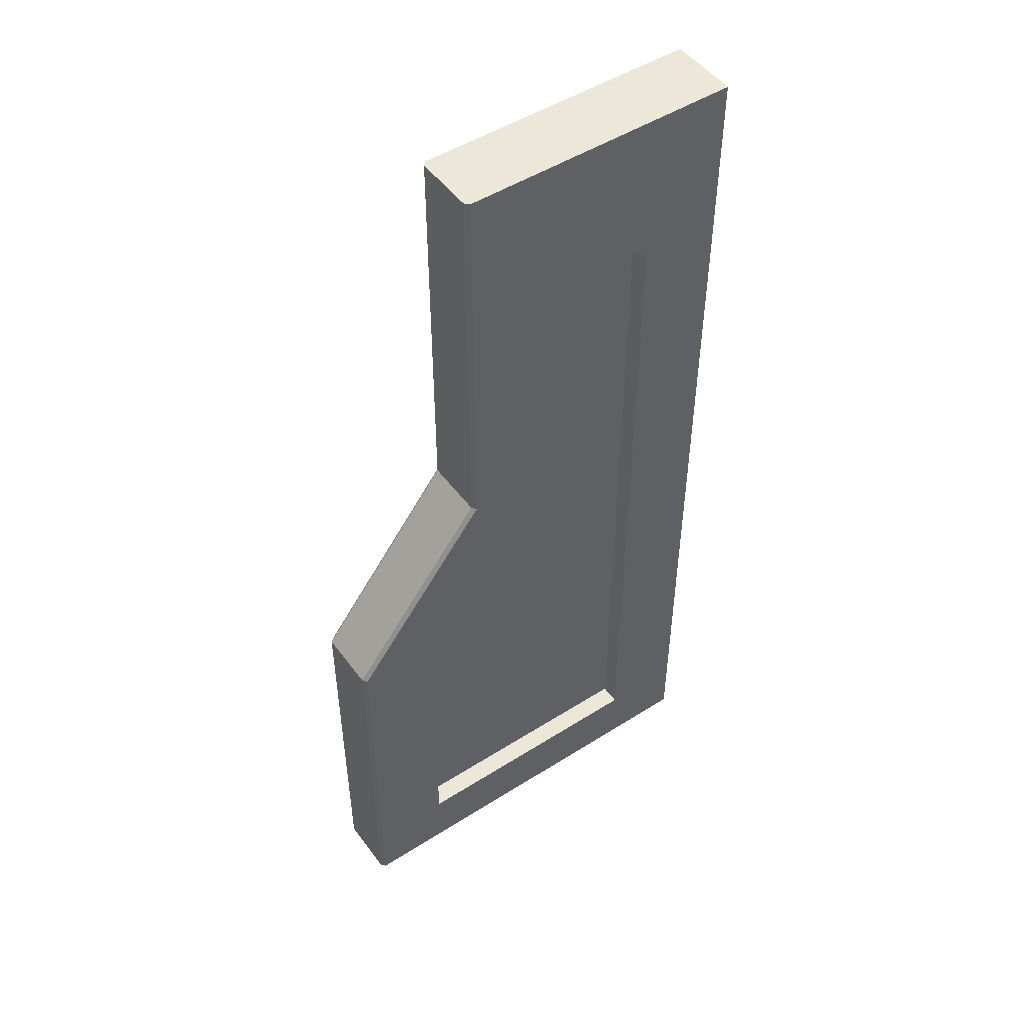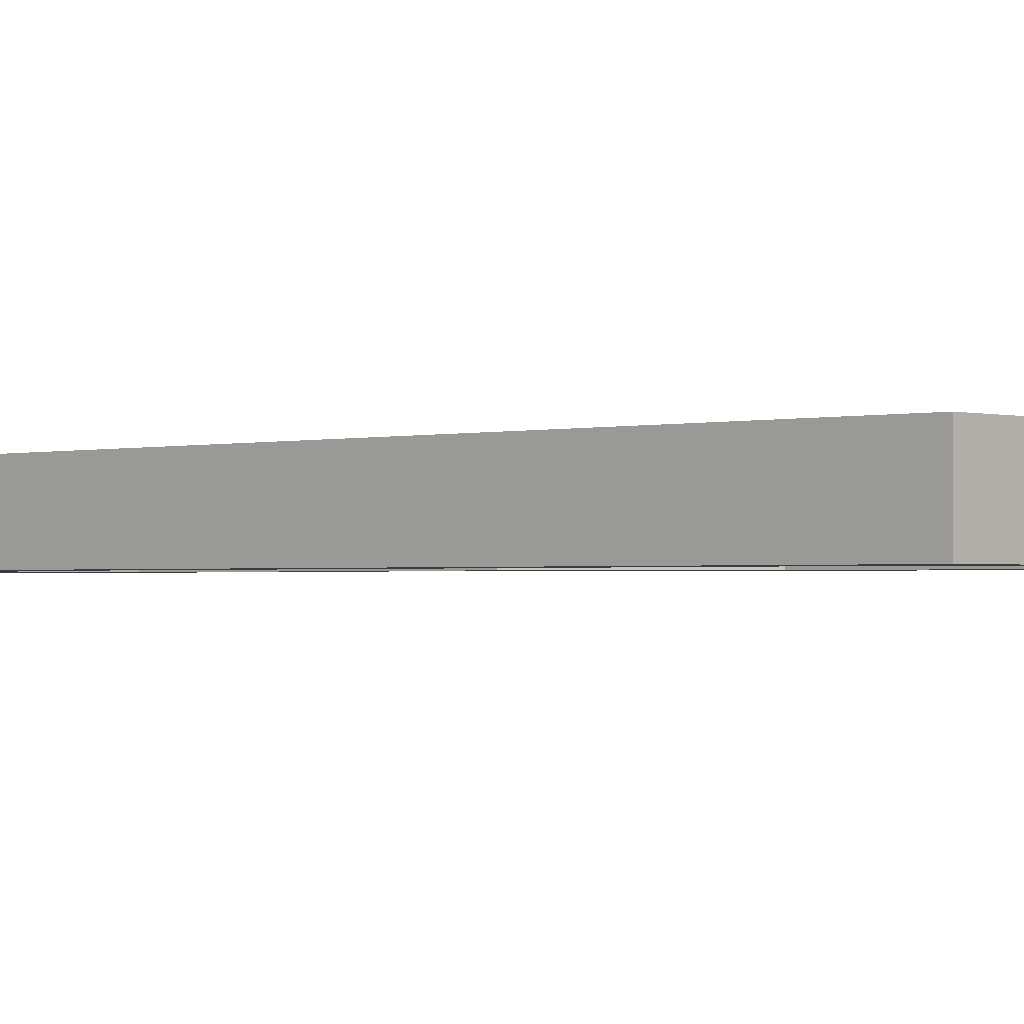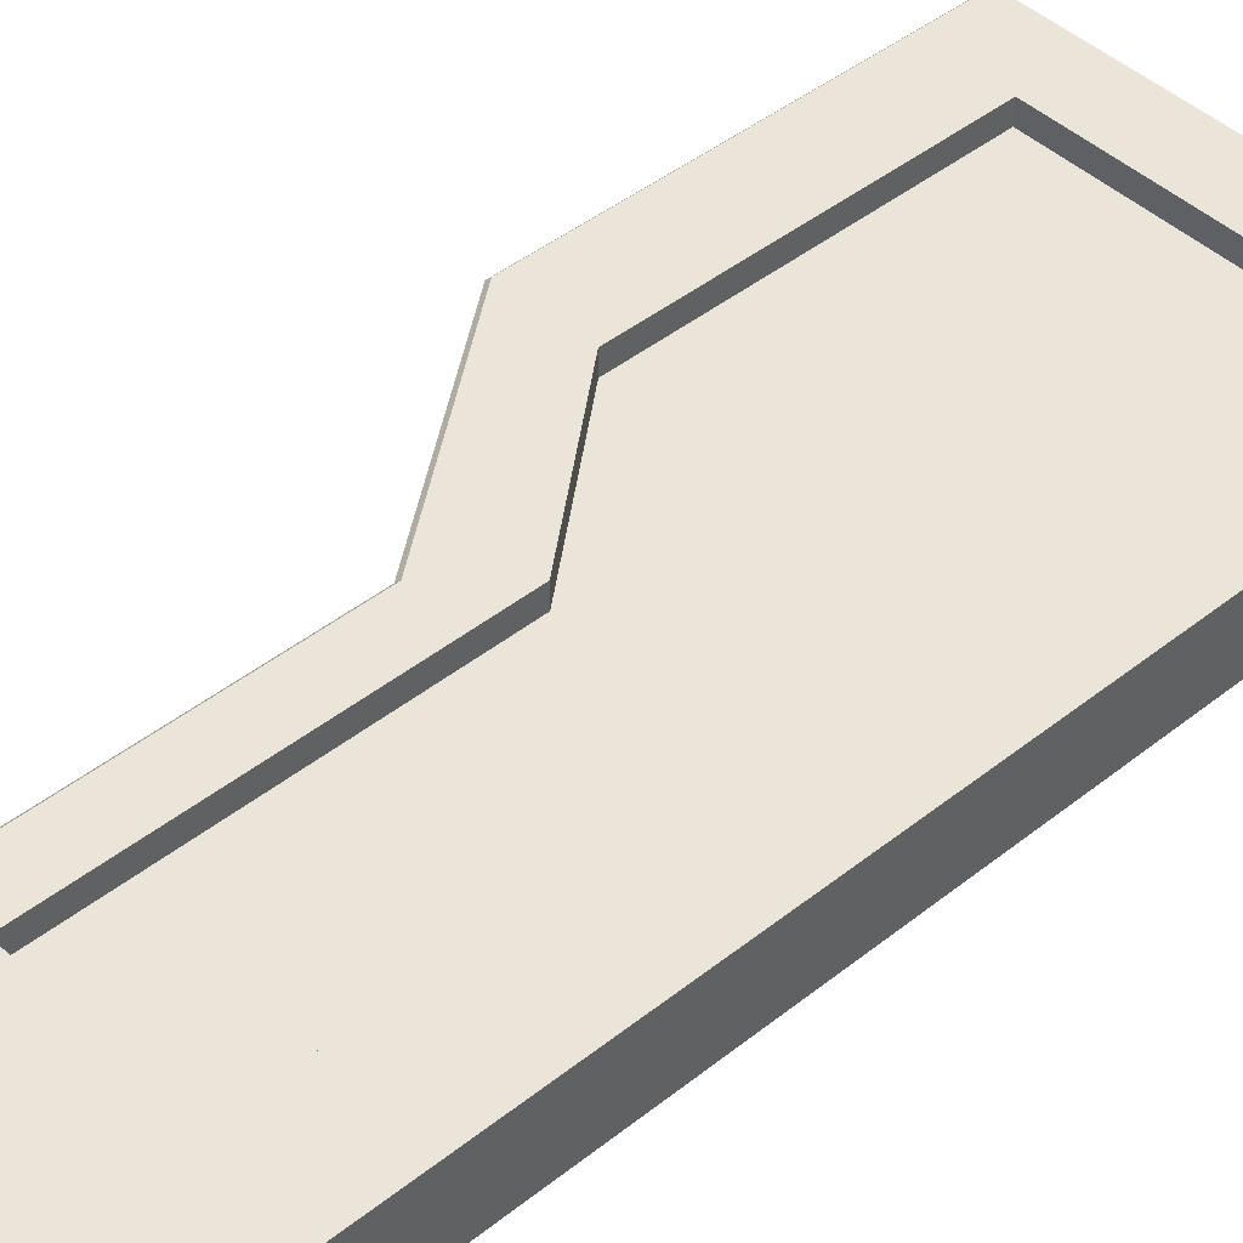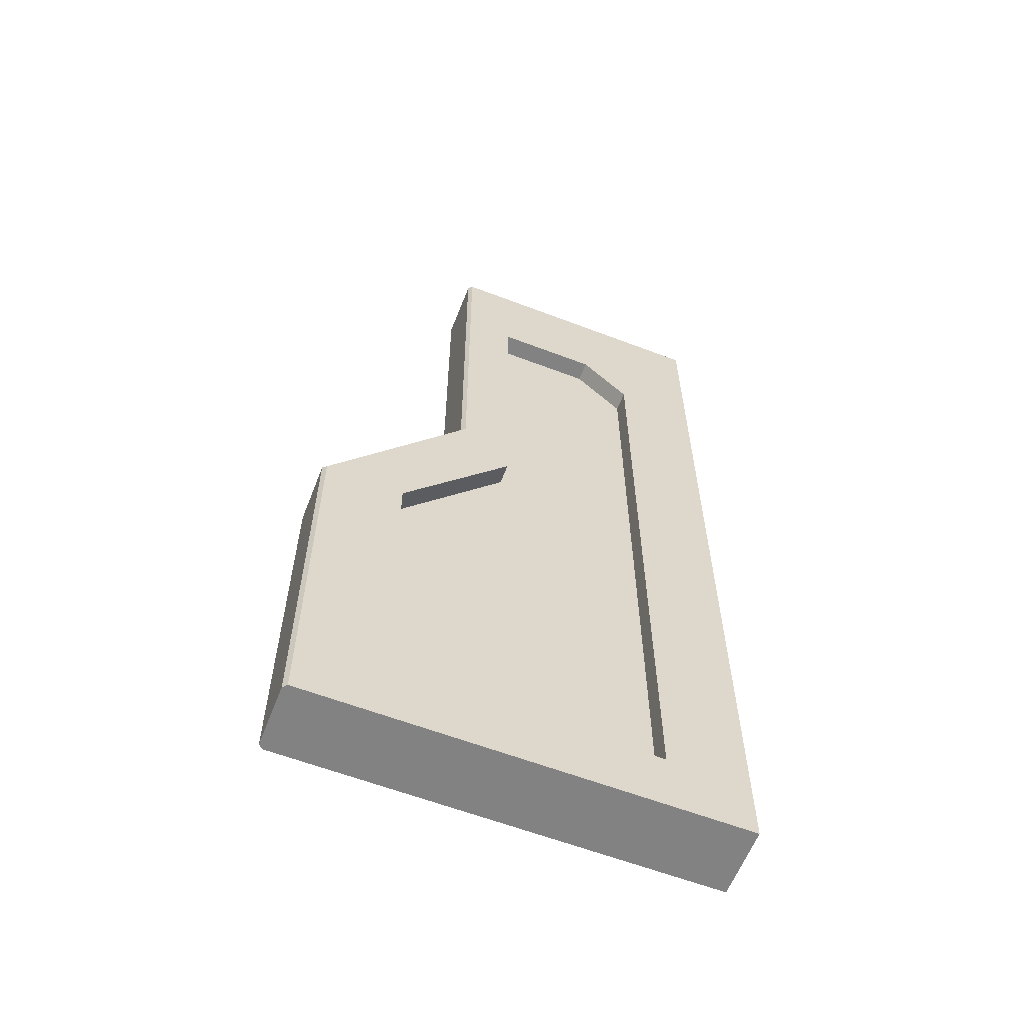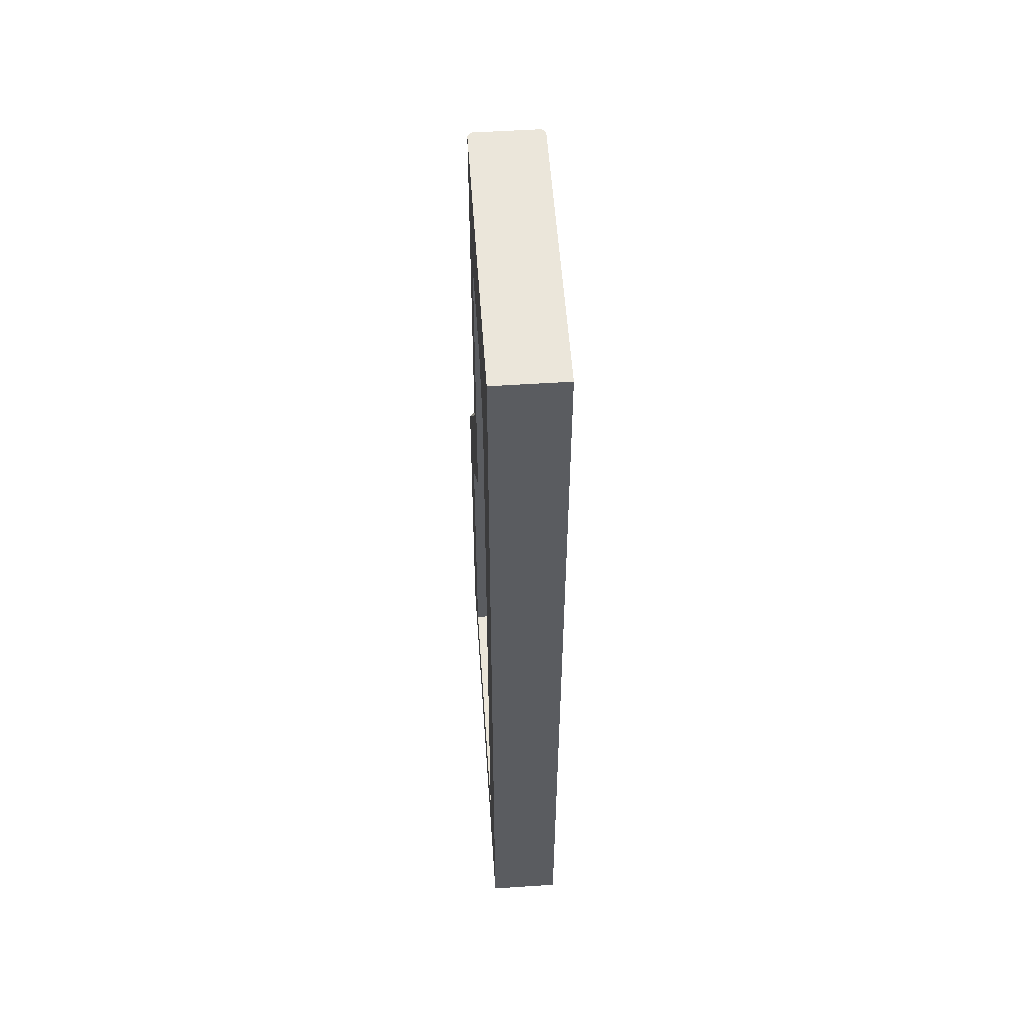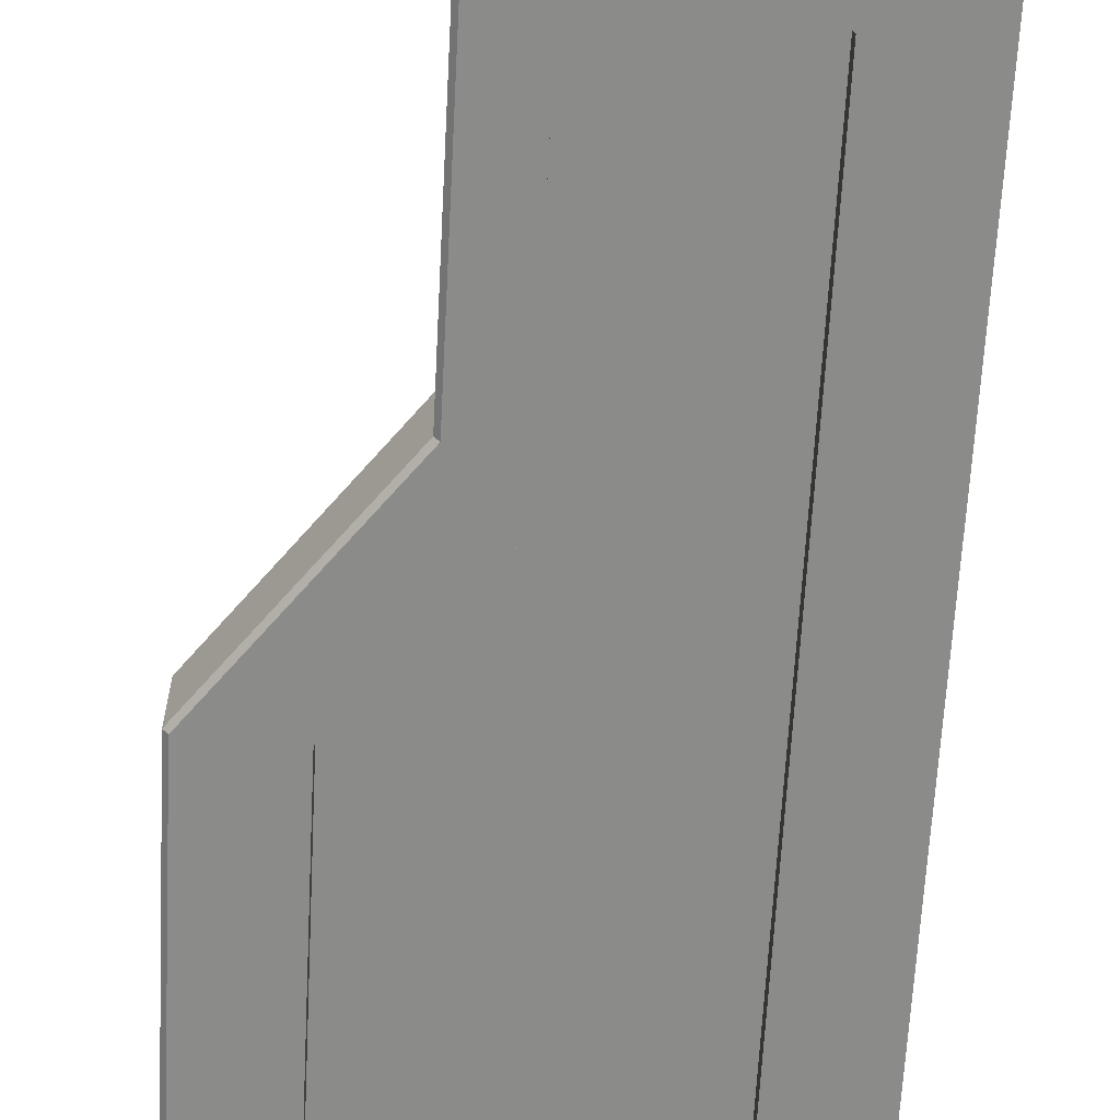
<metadata>
{"format":"obj","ext":"obj","renderer":"f3d","projection":"perspective","resolution":1024,"background":"white","views":[{"elev":49.6,"azim":145.0,"up":"+Y"},{"elev":-1.3,"azim":-46.3,"up":"+Z"},{"elev":44.5,"azim":-132.7,"up":"+Z"},{"elev":-60.7,"azim":158.7,"up":"+Y"},{"elev":55.0,"azim":-93.9,"up":"+Y"},{"elev":-63.7,"azim":177.0,"up":"+Z"}]}
</metadata>
<code>
o Cube
v -0.1767 0.2397 0.09746
v -0.1767 0.2397 -0.09746
v -0.635 0.2397 -0.09746
v -0.635 0.2397 0.09746
v -0.635 1.534 0.09746
v -0.635 1.534 -0.09746
v -0.8654 2.763 0.09746
v -0.8654 2.763 -0.09746
v -0.06327 1.647 0.08637
v -0.2119 1.494 0.09746
v -0.2119 1.494 -0.09746
v -0.06327 1.647 -0.08637
v 0.3367 0.05493 0.08637
v 0.3256 0.05493 0.09746
v 0.3256 1.125 0.09746
v 0.3367 1.129 0.08637
v 0.3256 0.05493 -0.09746
v 0.3367 0.05493 -0.08637
v 0.3367 1.129 -0.08637
v 0.3256 1.125 -0.09746
v -0.07436 2.763 0.09746
v -0.06327 2.763 0.08637
v -0.06327 2.763 -0.08637
v -0.07436 2.763 -0.09746
v -0.8654 0.05493 0.09746
v -0.8654 1.647 0.09746
v -0.8654 1.647 -0.09746
v -0.8654 0.05493 -0.09746
v -0.06327 0.05493 0.09746
v -0.06327 0.05493 -0.09746
v -0.07436 1.643 0.09746
v -0.07436 1.643 -0.09746
v 0.1018 0.2397 0.09746
v 0.1018 0.2397 -0.09746
v 0.1018 1.117 0.09746
v 0.1018 1.117 -0.09746
v -0.2119 2.44 0.09746
v -0.2119 2.44 -0.09746
v -0.635 2.305 0.09746
v -0.4994 2.44 0.09746
v -0.7138 2.551 0.09746
v -0.4994 2.44 -0.09746
v -0.635 2.305 -0.09746
v -0.7138 2.551 -0.09746
v -0.7228 0.1622 0.03879
v -0.7228 1.096 0.03879
v -0.7228 0.1622 -0.03879
v -0.7228 1.096 -0.03879
v 0.1485 0.1622 0.03879
v 0.1485 1.096 0.03879
v 0.1485 0.1622 -0.03879
v 0.1485 1.096 -0.03879
v -0.7228 1.549 0.03879
v -0.7228 1.549 -0.03879
v -0.1498 1.549 -0.03879
v -0.1498 1.549 0.03879
v -0.7228 2.488 0.03879
v -0.7228 2.488 -0.03879
v -0.1498 2.488 -0.03879
v -0.1498 2.488 0.03879
f 21 22 23 24 8 7
f 9 12 23 22
f 18 19 16 13
f 25 26 27 28
f 30 29 25 28
f 19 12 9 16
f 30 17 18 13 14 29
f 27 26 7 8
f 12 19 20 32
f 19 18 17 20
f 15 14 13 16
f 16 9 31 15
f 9 22 21 31
f 32 24 23 12
f 4 5 26 25
f 6 3 28 27
f 1 4 25 29
f 3 2 30 28
f 35 36 34 33
f 34 2 1 33
f 1 29 33
f 34 30 2
f 29 14 33
f 30 34 17
f 20 17 34
f 34 36 20
f 14 15 33
f 33 15 35
f 1 2 3 4
f 4 3 6 5
f 5 39 26
f 15 31 10 35
f 35 10 11 36
f 20 36 11 32
f 11 38 32
f 24 32 38
f 10 31 37
f 31 21 37
f 37 38 11 10
f 5 6 43 39
f 26 39 41 7
f 8 44 43 27
f 8 24 38 42 44
f 40 42 38 37
f 6 27 43
f 39 40 41
f 42 43 44
f 39 43 42 40
f 7 41 40 37 21
f 45 46 48 47
f 47 48 52 51
f 51 52 50 49
f 49 50 46 45
f 47 51 49 45
f 46 50 56 53
f 56 55 59 60
f 52 48 54 55
f 50 52 55 56
f 48 46 53 54
f 59 58 57 60
f 54 53 57 58
f 53 56 60 57
f 55 54 58 59

</code>
